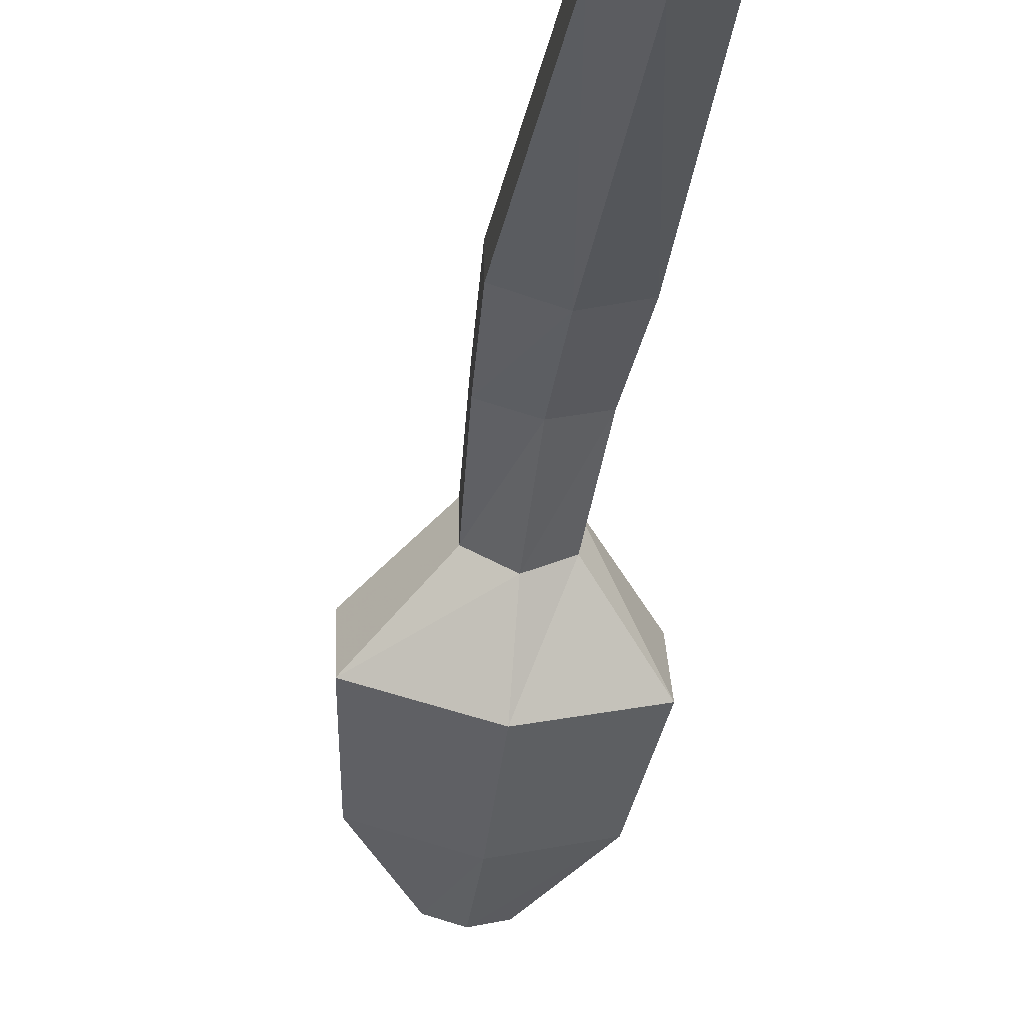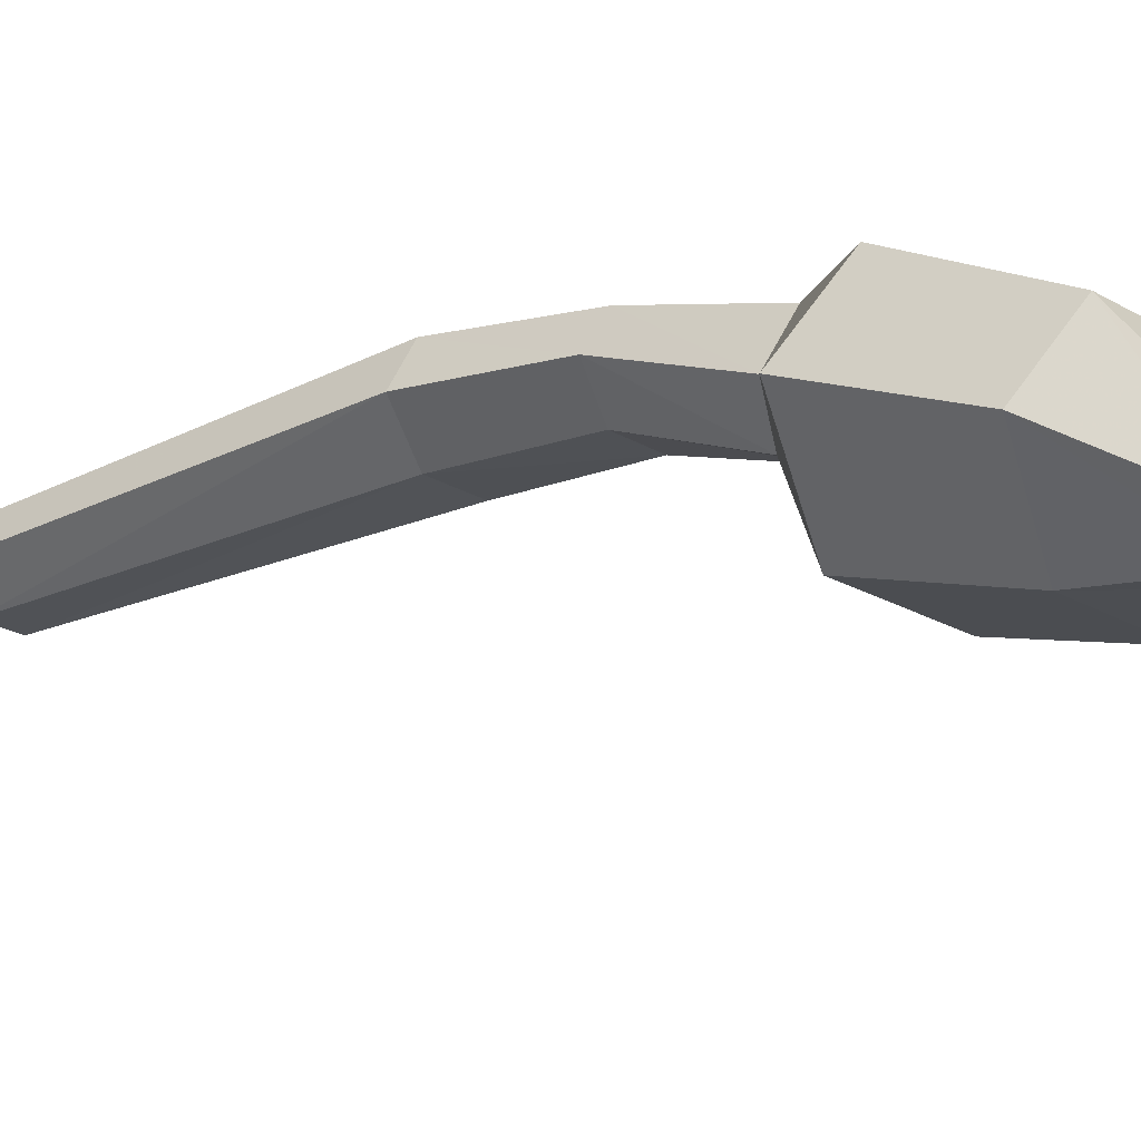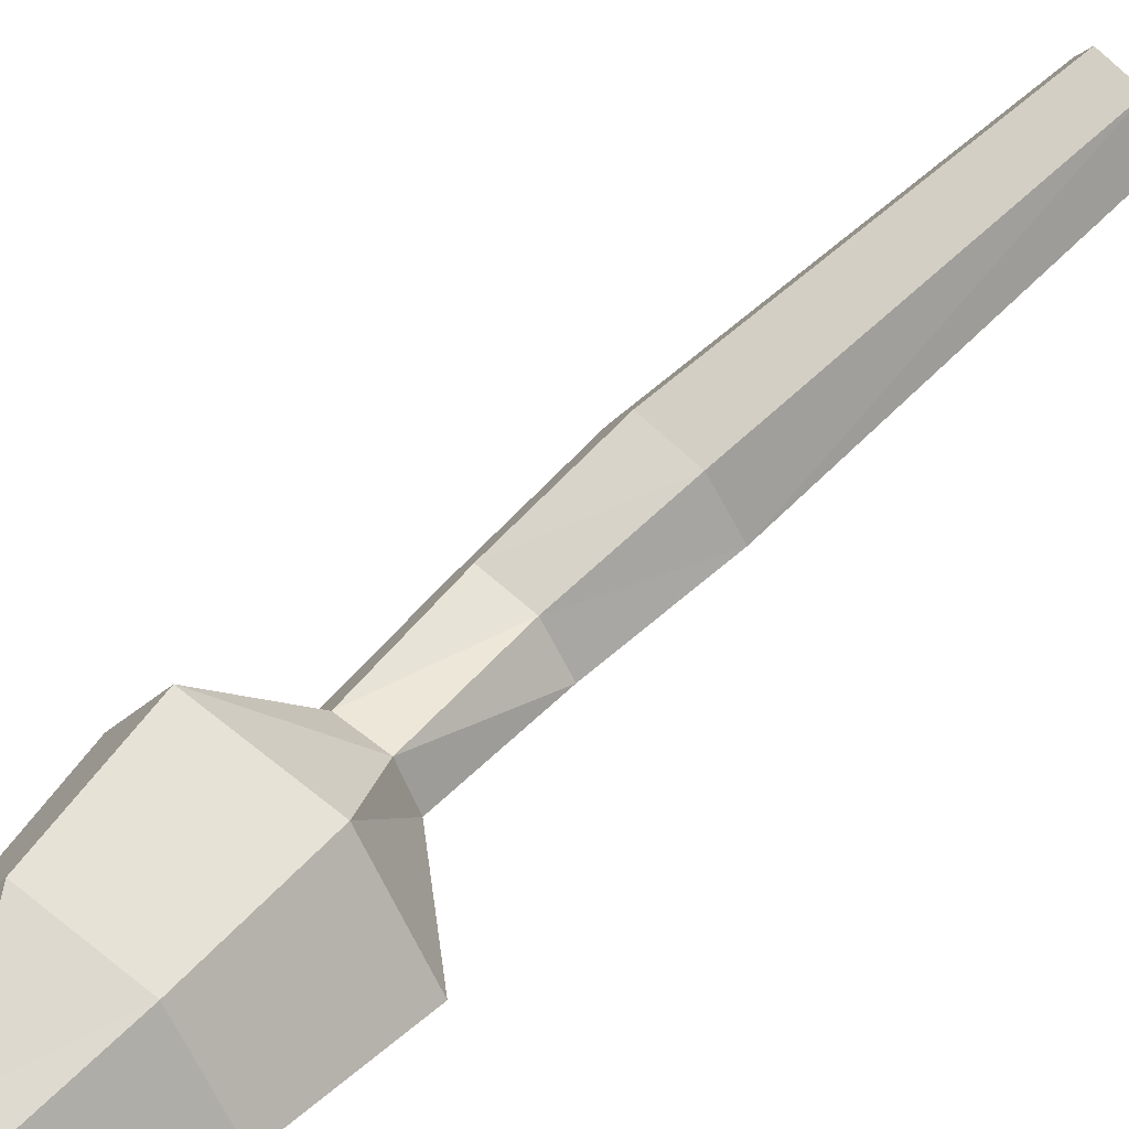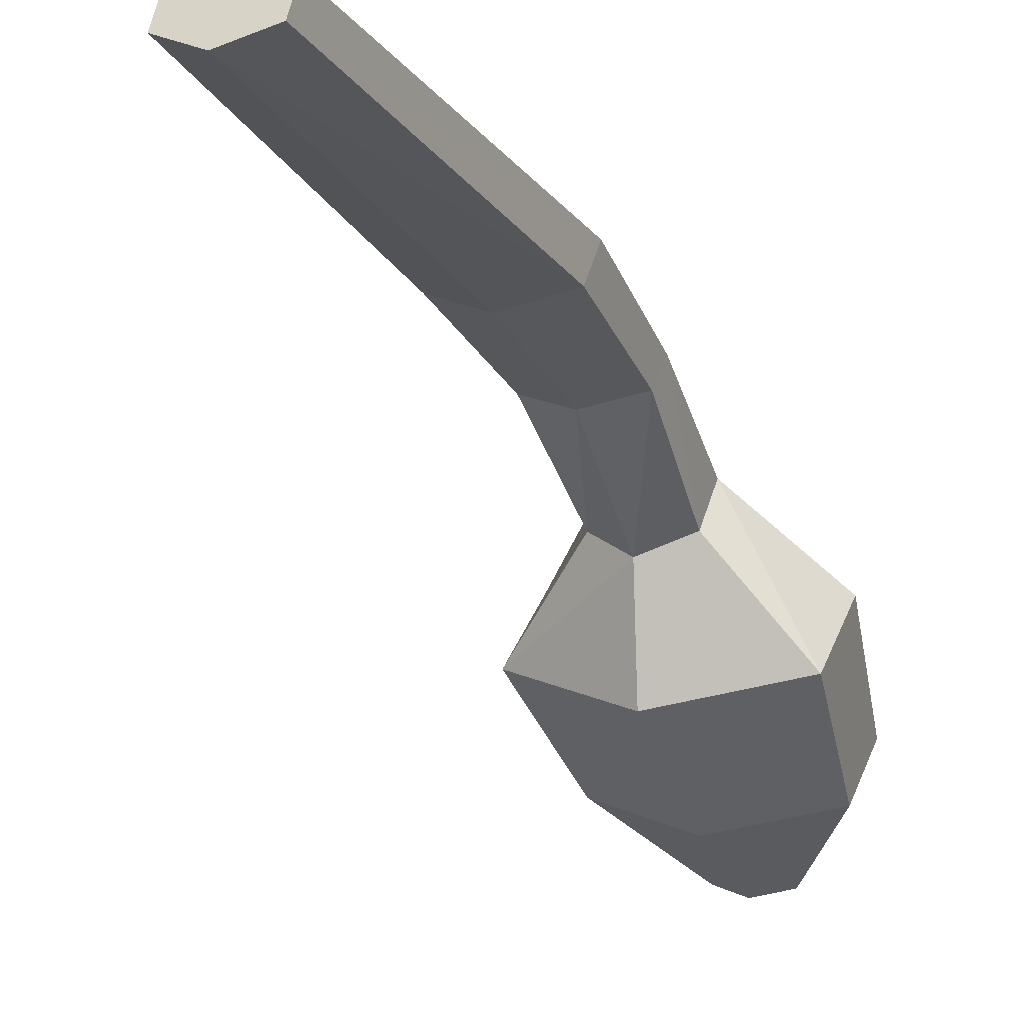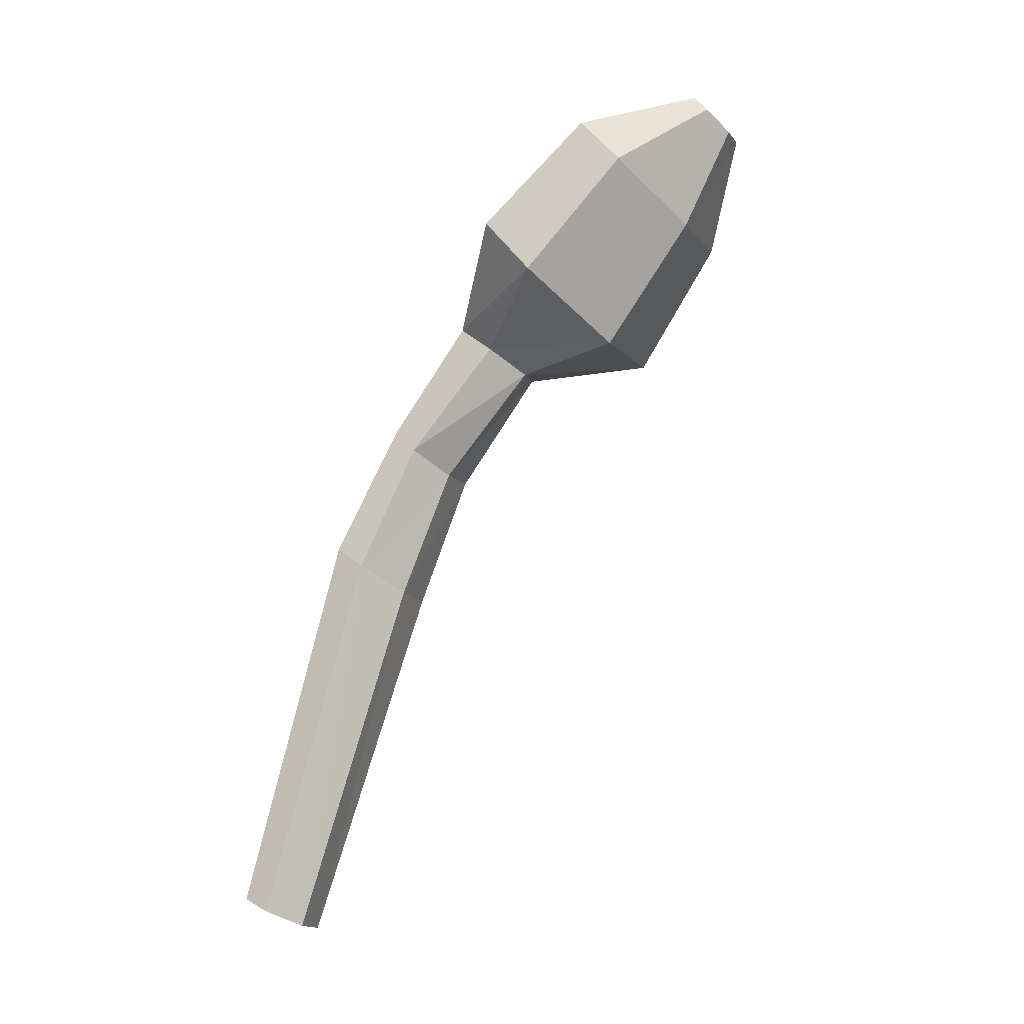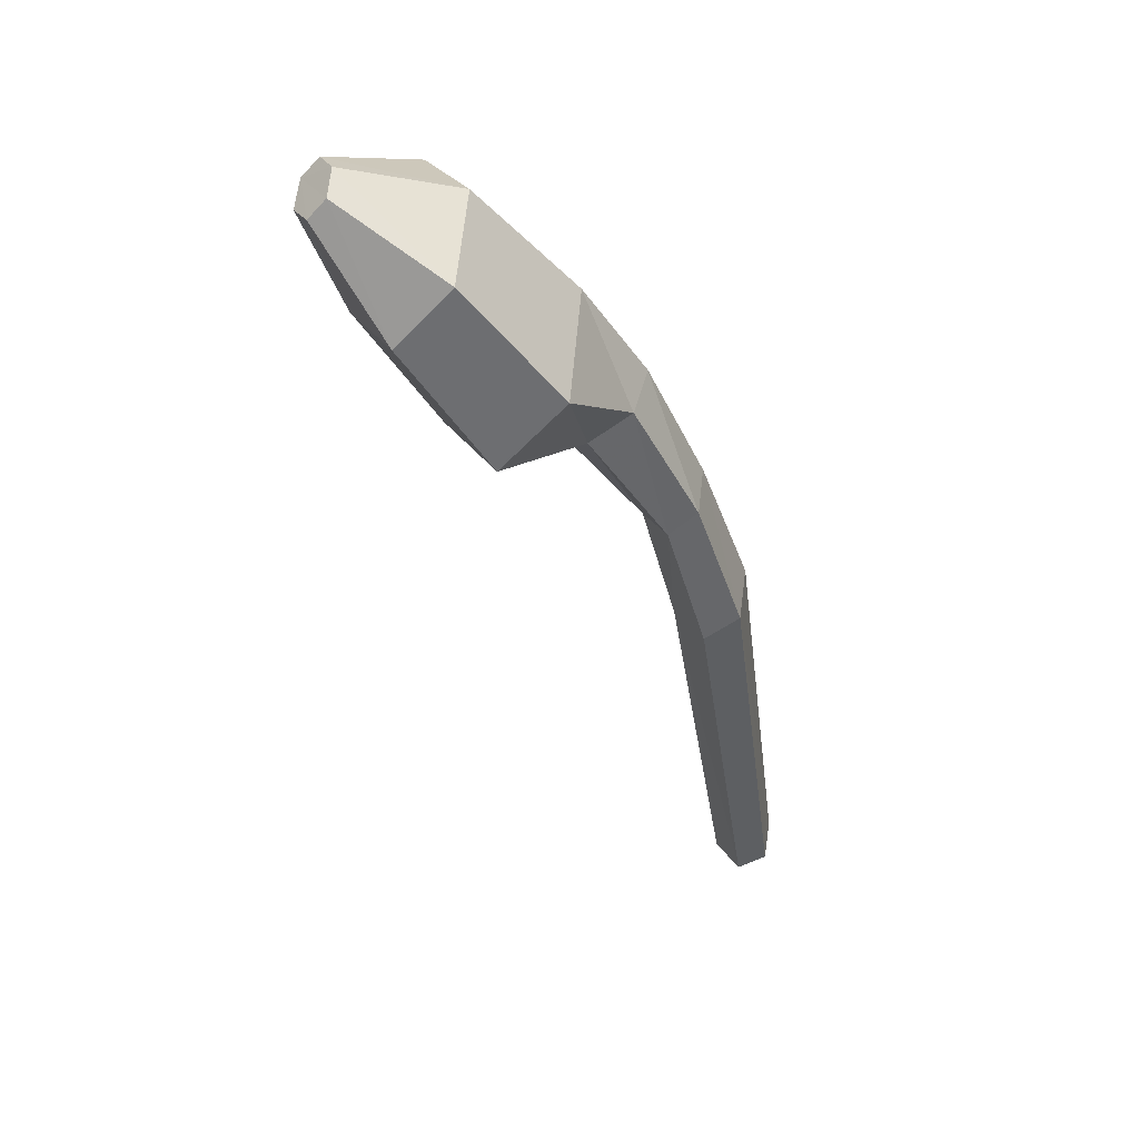
<metadata>
{"format":"obj","ext":"obj","renderer":"f3d","projection":"perspective","resolution":1024,"background":"white","views":[{"elev":-11.9,"azim":-175.0,"up":"+Y"},{"elev":-46.9,"azim":-46.3,"up":"+Y"},{"elev":-77.7,"azim":141.2,"up":"+Y"},{"elev":-8.8,"azim":-143.8,"up":"+Y"},{"elev":-12.6,"azim":-53.0,"up":"+Z"},{"elev":29.5,"azim":83.3,"up":"+Z"}]}
</metadata>
<code>
o character_scarecrowStraw_Cylinder.064
v -0.03798 0.02079 -0.1859
v -0.005075 -0.01011 -0.02859
v -0.05637 0.02625 -0.1795
v -0.02907 -0.003787 -0.01861
v -0.05602 0.03929 -0.1739
v -0.02793 0.01185 -0.008293
v -0.03728 0.04688 -0.1748
v -0.002784 0.02115 -0.007937
v -0.01889 0.04142 -0.1813
v 0.0212 0.01467 -0.01801
v -0.01924 0.02838 -0.1868
v 0.02006 -0.000967 -0.02833
v 0.00114 -0.05753 0.0869
v 0.01893 -0.06544 0.07667
v 0.002731 -0.03915 0.1003
v 0.02211 -0.02872 0.1034
v 0.03987 -0.03701 0.09293
v 0.03828 -0.0554 0.07956
v -0.02775 -0.1017 0.1103
v 0.02327 -0.1124 0.08501
v -0.0235 -0.07409 0.1398
v 0.03177 -0.05724 0.144
v 0.0828 -0.06799 0.1187
v 0.07855 -0.09559 0.08924
v -0.007298 -0.1391 0.1619
v 0.03628 -0.1483 0.1403
v -0.003669 -0.1156 0.1871
v 0.04353 -0.1012 0.1907
v 0.08711 -0.1104 0.1691
v 0.08348 -0.1339 0.1439
v 0.03215 -0.164 0.1937
v 0.04645 -0.1672 0.1863
v 0.03338 -0.1564 0.2021
v 0.04892 -0.1519 0.2032
v 0.06329 -0.1547 0.1962
v 0.06206 -0.1623 0.1878
v -0.01217 -0.00977 0.04927
v 0.01007 -0.002088 0.05031
v 0.02963 -0.01999 0.03032
v 0.007404 -0.02746 0.02946
v 0.03096 -0.007294 0.04074
v -0.0135 -0.02246 0.03886
f 1 2 4 3
f 3 4 6 5
f 5 6 8 7
f 7 8 10 9
f 38 37 15 16
f 9 10 12 11
f 11 12 2 1
f 1 3 5 7 9 11
f 13 14 20 19
f 40 39 18 14
f 41 38 16 17
f 37 42 13 15
f 39 41 17 18
f 42 40 14 13
f 24 23 29 30
f 14 18 24 20
f 17 16 22 23
f 15 13 19 21
f 18 17 23 24
f 16 15 21 22
f 26 30 36 32
f 22 21 27 28
f 19 20 26 25
f 20 24 30 26
f 23 22 28 29
f 21 19 25 27
f 31 32 36 35 34 33
f 29 28 34 35
f 27 25 31 33
f 30 29 35 36
f 28 27 33 34
f 25 26 32 31
f 4 2 40 42
f 12 10 41 39
f 6 4 42 37
f 10 8 38 41
f 2 12 39 40
f 8 6 37 38

</code>
